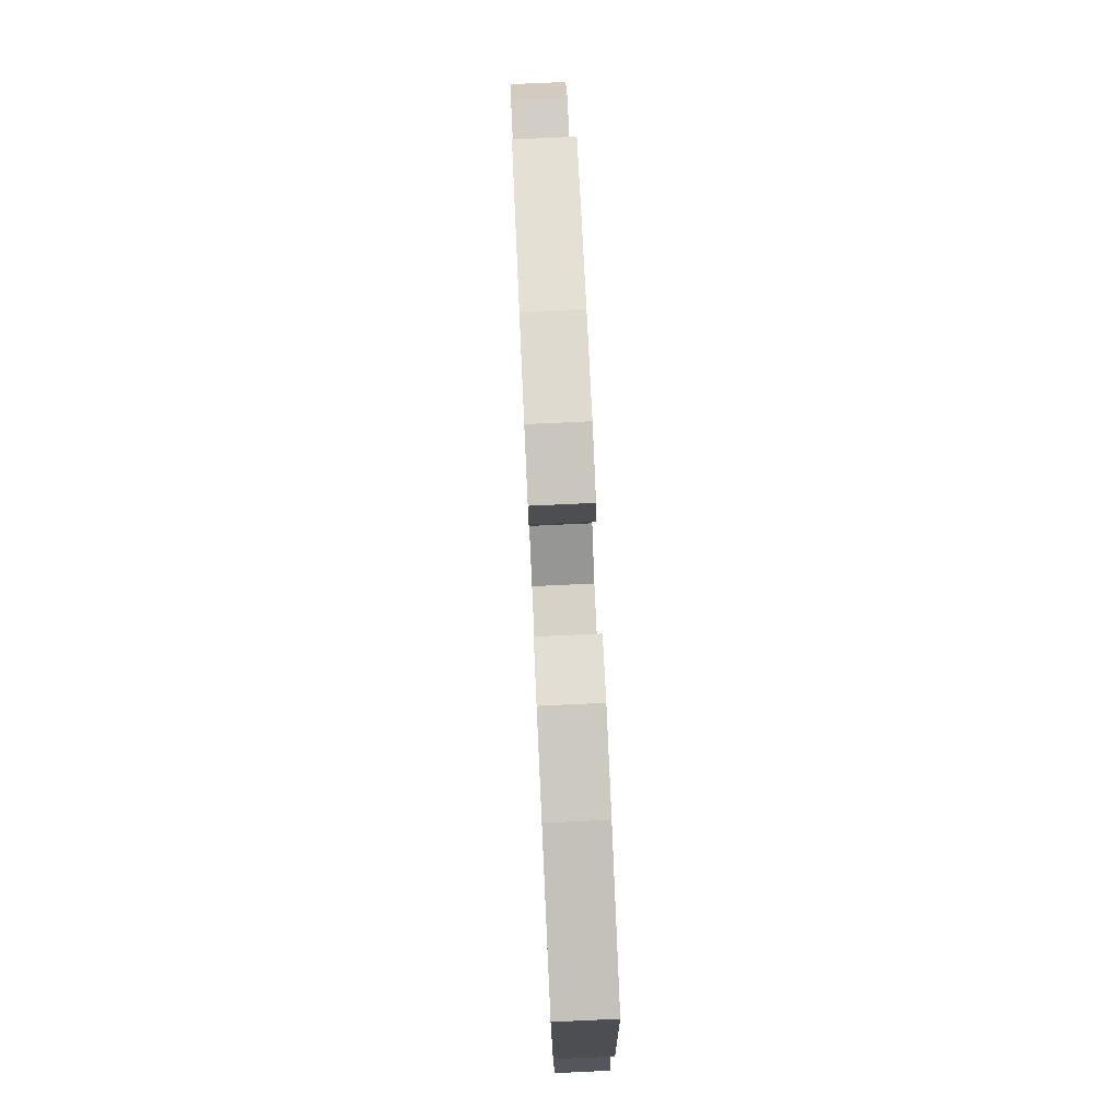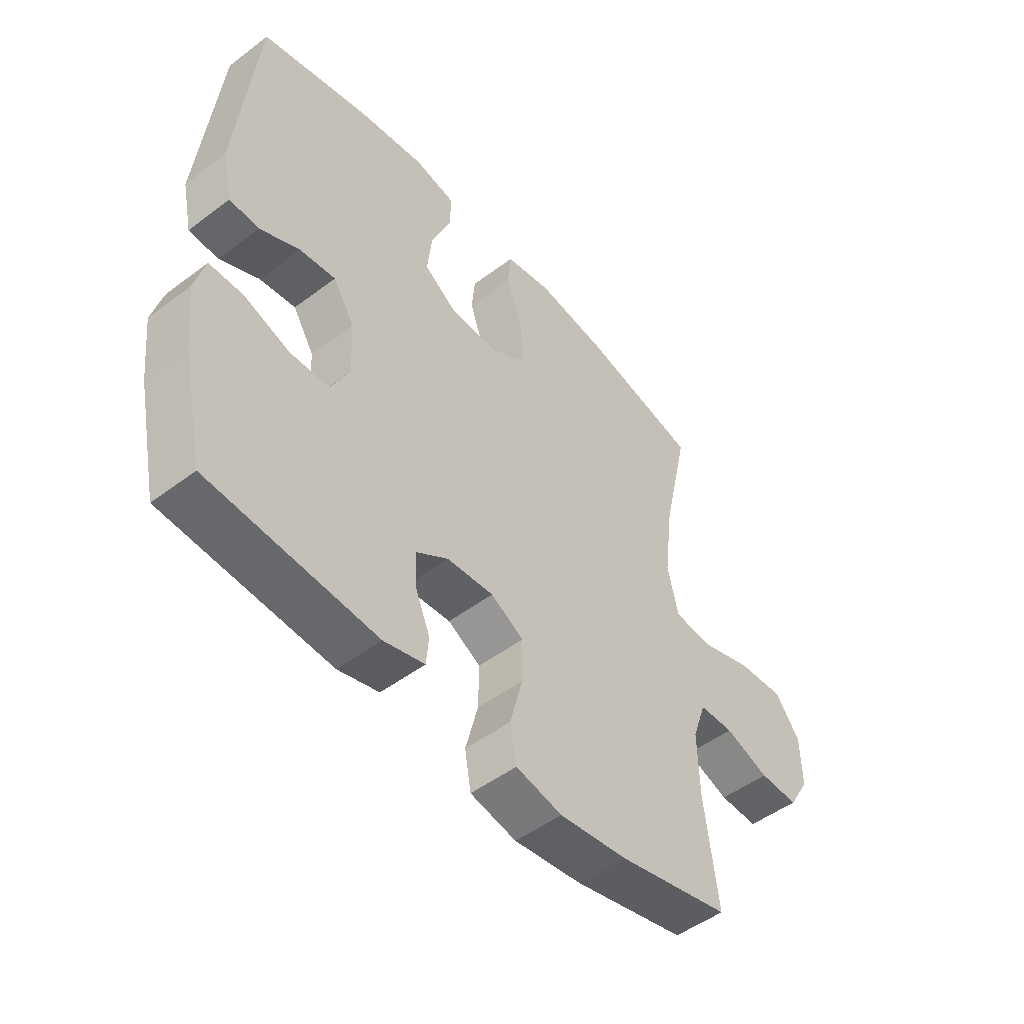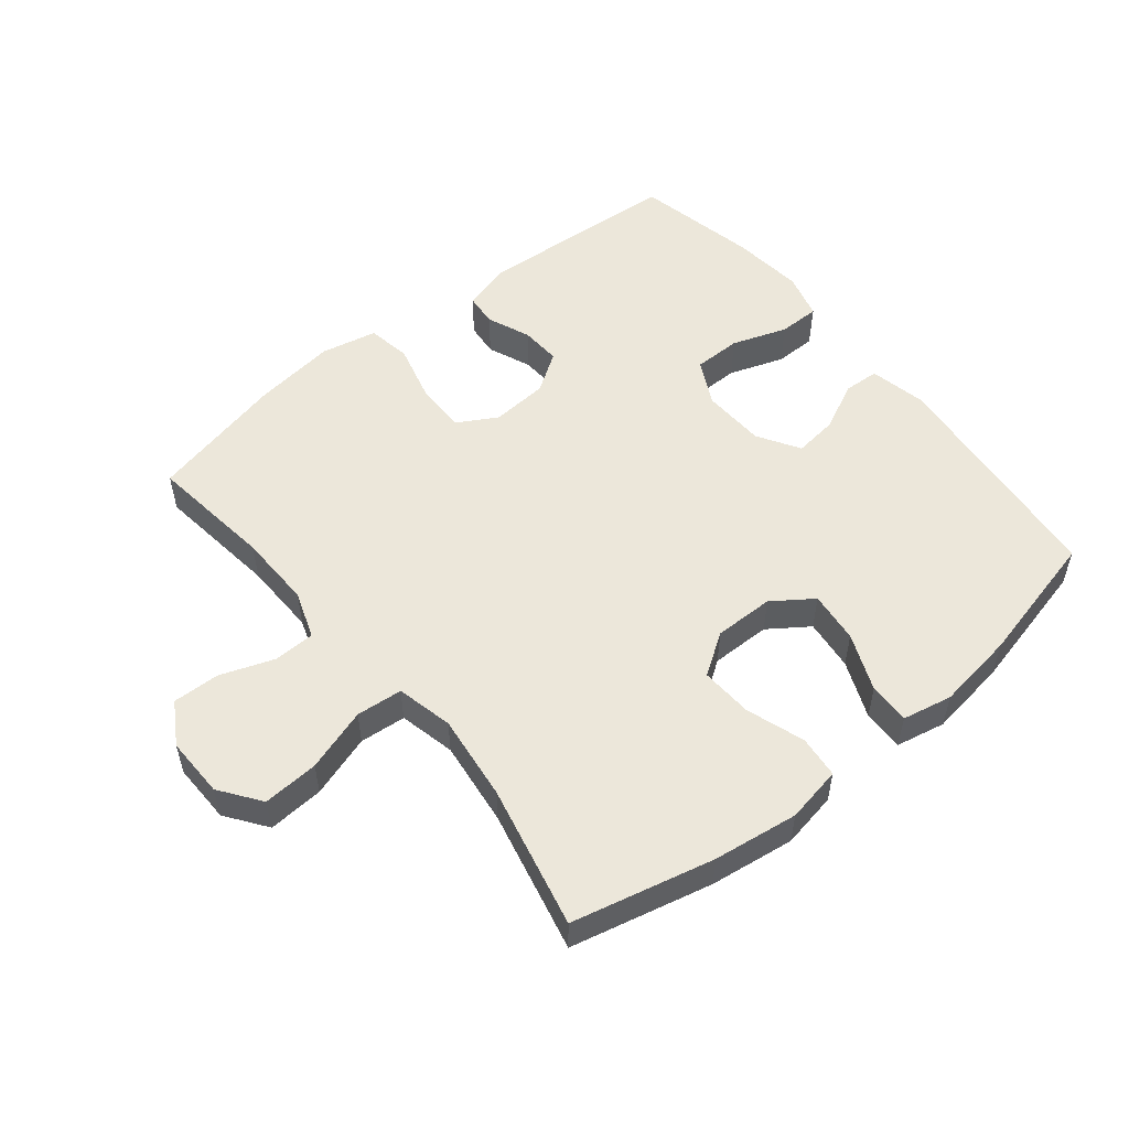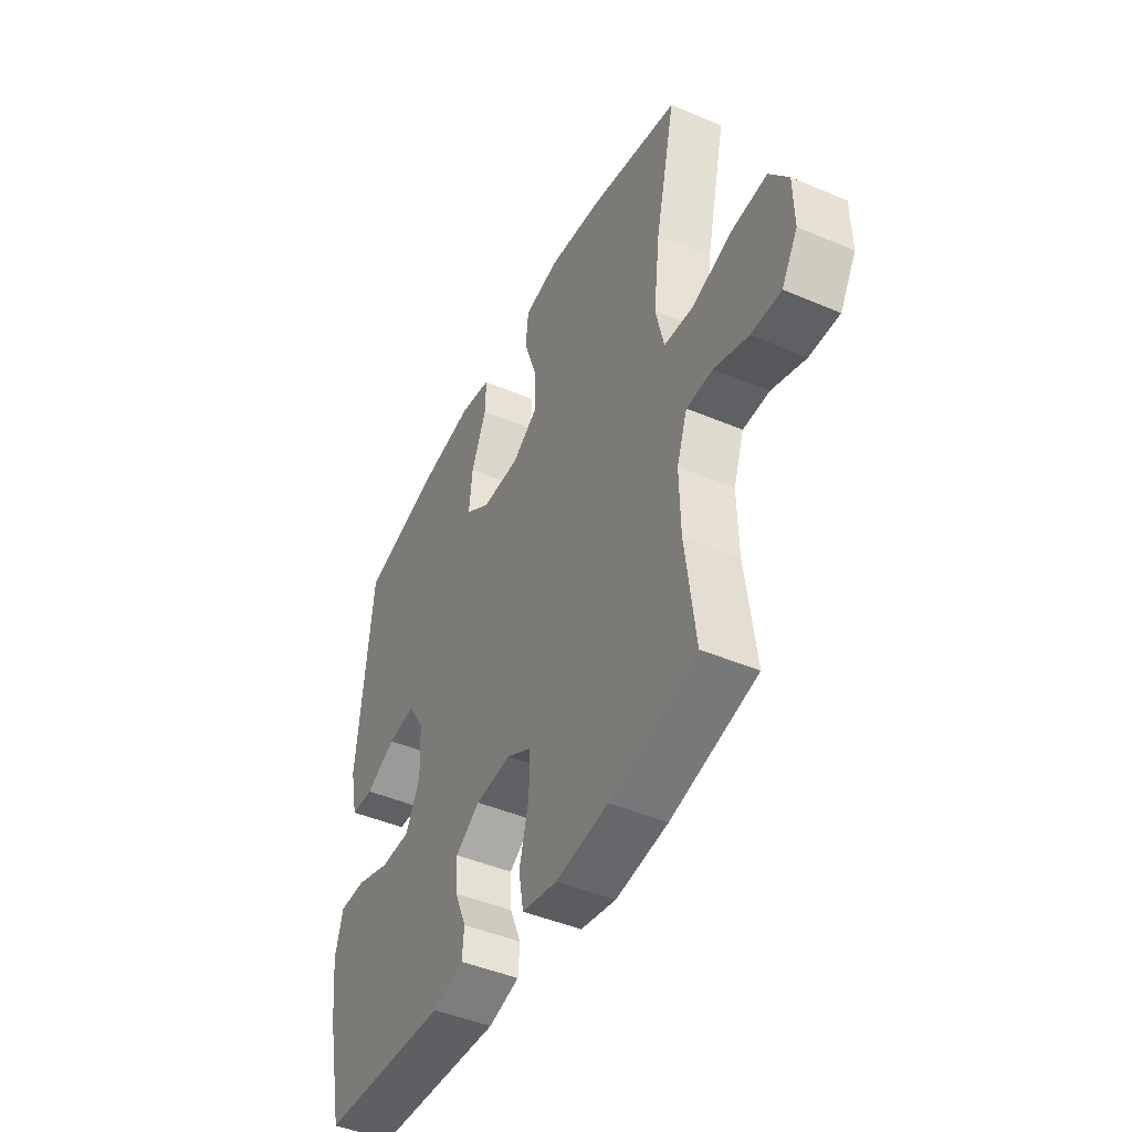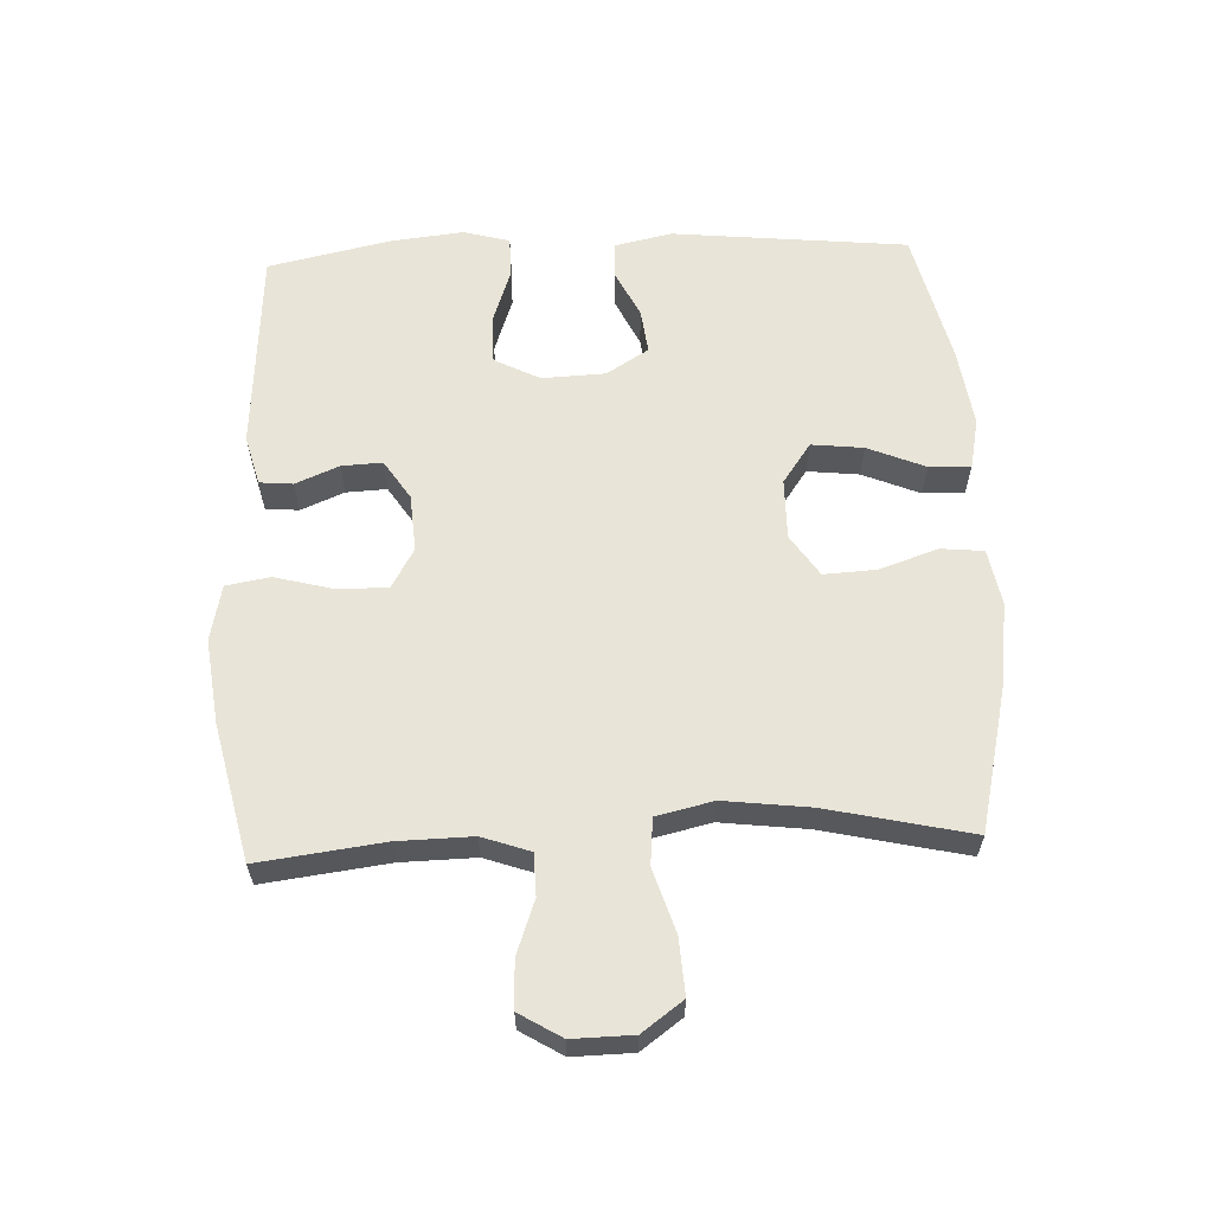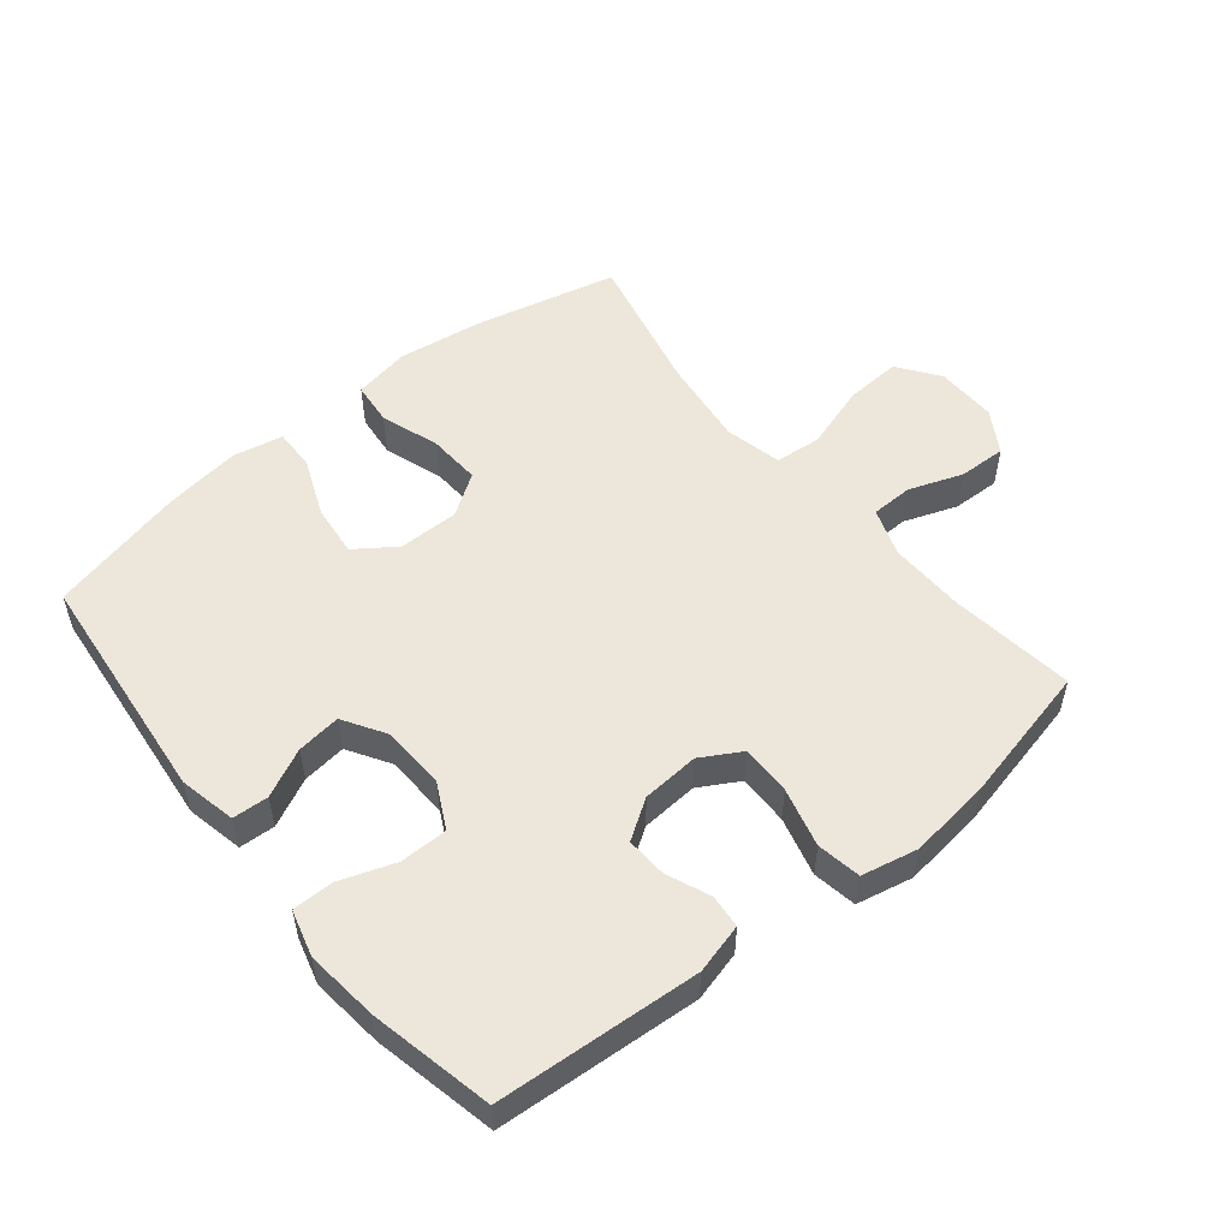
<metadata>
{"format":"obj","ext":"obj","renderer":"f3d","projection":"perspective","resolution":1024,"background":"white","views":[{"elev":78.7,"azim":87.4,"up":"+Z"},{"elev":-49.7,"azim":129.8,"up":"+Z"},{"elev":53.9,"azim":-39.0,"up":"+Y"},{"elev":-45.4,"azim":-116.1,"up":"+Z"},{"elev":61.3,"azim":-92.4,"up":"+Y"},{"elev":53.5,"azim":140.9,"up":"+Y"}]}
</metadata>
<code>
o path5470
v 0.5718 0.0375 -0.3133
v 0.5843 0.0375 -0.1992
v 0.5647 0.0375 -0.1267
v 0.4999 0.0375 -0.1266
v 0.4135 0.0375 -0.1568
v 0.3389 0.0375 -0.1565
v 0.3028 0.0375 -0.08557
v 0.3072 0.0375 0.01405
v 0.3478 0.0375 0.08001
v 0.4167 0.0375 0.07164
v 0.492 0.0375 0.03505
v 0.5484 0.0375 0.03806
v 0.5676 0.0375 0.1274
v 0.5303 0.0375 0.4966
v 0.321 0.0375 0.547
v 0.197 0.0375 0.5648
v 0.1187 0.0375 0.5486
v 0.1204 0.0375 0.4833
v 0.1577 0.0375 0.3931
v 0.1666 0.0375 0.3117
v 0.1038 0.0375 0.2674
v 0.009384 0.0375 0.2667
v -0.05559 0.0375 0.3101
v -0.05098 0.0375 0.3924
v -0.01994 0.0375 0.4846
v -0.02649 0.0375 0.5513
v -0.1147 0.0375 0.5676
v -0.2484 0.0375 0.549
v -0.4714 0.0375 0.4966
v -0.4209 0.0375 0.2713
v -0.4045 0.0375 0.1361
v -0.425 0.0375 0.04693
v -0.4981 0.0375 0.04025
v -0.5973 0.0375 0.07183
v -0.6855 0.0375 0.07735
v -0.7322 0.0375 0.01311
v -0.734 0.0375 -0.08192
v -0.6941 0.0375 -0.1481
v -0.6199 0.0375 -0.1459
v -0.5357 0.0375 -0.1154
v -0.4701 0.0375 -0.1168
v -0.4439 0.0375 -0.1919
v -0.4464 0.0375 -0.3089
v -0.4714 0.0375 -0.5053
v -0.2566 0.0375 -0.5545
v -0.1266 0.0375 -0.5708
v -0.03848 0.0375 -0.552
v -0.02655 0.0375 -0.4831
v -0.05044 0.0375 -0.3908
v -0.05118 0.0375 -0.3121
v 0.01119 0.0375 -0.2763
v 0.1005 0.0375 -0.2828
v 0.1617 0.0375 -0.3231
v 0.1584 0.0375 -0.3868
v 0.13 0.0375 -0.4551
v 0.1346 0.0375 -0.5071
v 0.2125 0.0375 -0.5276
v 0.5303 0.0375 -0.5053
v 0.5718 -0.0375 -0.3133
v 0.5843 -0.0375 -0.1992
v 0.5647 -0.0375 -0.1267
v 0.4999 -0.0375 -0.1266
v 0.4135 -0.0375 -0.1568
v 0.3389 -0.0375 -0.1565
v 0.3028 -0.0375 -0.08557
v 0.3072 -0.0375 0.01405
v 0.3478 -0.0375 0.08001
v 0.4167 -0.0375 0.07164
v 0.492 -0.0375 0.03505
v 0.5484 -0.0375 0.03806
v 0.5676 -0.0375 0.1274
v 0.5303 -0.0375 0.4966
v 0.321 -0.0375 0.547
v 0.197 -0.0375 0.5648
v 0.1187 -0.0375 0.5486
v 0.1204 -0.0375 0.4833
v 0.1577 -0.0375 0.3931
v 0.1666 -0.0375 0.3117
v 0.1038 -0.0375 0.2674
v 0.009384 -0.0375 0.2667
v -0.05559 -0.0375 0.3101
v -0.05098 -0.0375 0.3924
v -0.01994 -0.0375 0.4846
v -0.02649 -0.0375 0.5513
v -0.1147 -0.0375 0.5676
v -0.2484 -0.0375 0.549
v -0.4714 -0.0375 0.4966
v -0.4209 -0.0375 0.2713
v -0.4045 -0.0375 0.1361
v -0.425 -0.0375 0.04693
v -0.4981 -0.0375 0.04025
v -0.5973 -0.0375 0.07183
v -0.6855 -0.0375 0.07735
v -0.7322 -0.0375 0.01311
v -0.734 -0.0375 -0.08192
v -0.6941 -0.0375 -0.1481
v -0.6199 -0.0375 -0.1459
v -0.5357 -0.0375 -0.1154
v -0.4701 -0.0375 -0.1168
v -0.4439 -0.0375 -0.1919
v -0.4464 -0.0375 -0.3089
v -0.4714 -0.0375 -0.5053
v -0.2566 -0.0375 -0.5545
v -0.1266 -0.0375 -0.5708
v -0.03848 -0.0375 -0.552
v -0.02655 -0.0375 -0.4831
v -0.05044 -0.0375 -0.3908
v -0.05118 -0.0375 -0.3121
v 0.01119 -0.0375 -0.2763
v 0.1005 -0.0375 -0.2828
v 0.1617 -0.0375 -0.3231
v 0.1584 -0.0375 -0.3868
v 0.13 -0.0375 -0.4551
v 0.1346 -0.0375 -0.5071
v 0.2125 -0.0375 -0.5276
v 0.5303 -0.0375 -0.5053
v 0.5718 0.0375 -0.3133
v 0.5843 0.0375 -0.1992
v 0.5647 0.0375 -0.1267
v 0.5647 0.0375 -0.1267
v 0.5484 0.0375 0.03806
v 0.5484 0.0375 0.03806
v 0.5676 0.0375 0.1274
v 0.4999 0.0375 -0.1266
v 0.492 0.0375 0.03505
v 0.5303 0.0375 -0.5053
v 0.5303 0.0375 -0.5053
v 0.5303 0.0375 0.4966
v 0.5303 0.0375 0.4966
v 0.4135 0.0375 -0.1568
v 0.4167 0.0375 0.07164
v 0.321 0.0375 0.547
v 0.3478 0.0375 0.08001
v 0.3478 0.0375 0.08001
v 0.3389 0.0375 -0.1565
v 0.3389 0.0375 -0.1565
v 0.3072 0.0375 0.01405
v 0.3028 0.0375 -0.08557
v 0.2125 0.0375 -0.5276
v 0.197 0.0375 0.5648
v 0.1346 0.0375 -0.5071
v 0.1346 0.0375 -0.5071
v 0.1617 0.0375 -0.3231
v 0.1584 0.0375 -0.3868
v 0.1577 0.0375 0.3931
v 0.1666 0.0375 0.3117
v 0.1666 0.0375 0.3117
v 0.1187 0.0375 0.5486
v 0.1187 0.0375 0.5486
v 0.1038 0.0375 0.2674
v 0.1005 0.0375 -0.2828
v 0.13 0.0375 -0.4551
v 0.1204 0.0375 0.4833
v 0.009384 0.0375 0.2667
v 0.01119 0.0375 -0.2763
v -0.05118 0.0375 -0.3121
v -0.05118 0.0375 -0.3121
v -0.05559 0.0375 0.3101
v -0.05098 0.0375 0.3924
v -0.01994 0.0375 0.4846
v -0.02649 0.0375 0.5513
v -0.02649 0.0375 0.5513
v -0.1147 0.0375 0.5676
v -0.03848 0.0375 -0.552
v -0.03848 0.0375 -0.552
v -0.02655 0.0375 -0.4831
v -0.05044 0.0375 -0.3908
v -0.1266 0.0375 -0.5708
v -0.2484 0.0375 0.549
v -0.2566 0.0375 -0.5545
v -0.4714 0.0375 -0.5053
v -0.4714 0.0375 -0.5053
v -0.4045 0.0375 0.1361
v -0.425 0.0375 0.04693
v -0.425 0.0375 0.04693
v -0.4209 0.0375 0.2713
v -0.4439 0.0375 -0.1919
v -0.4464 0.0375 -0.3089
v -0.4981 0.0375 0.04025
v -0.4701 0.0375 -0.1168
v -0.4701 0.0375 -0.1168
v -0.4714 0.0375 0.4966
v -0.4714 0.0375 0.4966
v -0.5357 0.0375 -0.1154
v -0.5973 0.0375 0.07183
v -0.6199 0.0375 -0.1459
v -0.6855 0.0375 0.07735
v -0.6941 0.0375 -0.1481
v -0.6941 0.0375 -0.1481
v -0.7322 0.0375 0.01311
v -0.734 0.0375 -0.08192
v 0.5718 -0.0375 -0.3133
v 0.5843 -0.0375 -0.1992
v 0.5647 -0.0375 -0.1267
v 0.5647 -0.0375 -0.1267
v 0.5484 -0.0375 0.03806
v 0.5484 -0.0375 0.03806
v 0.5676 -0.0375 0.1274
v 0.4999 -0.0375 -0.1266
v 0.492 -0.0375 0.03505
v 0.5303 -0.0375 -0.5053
v 0.5303 -0.0375 -0.5053
v 0.5303 -0.0375 0.4966
v 0.5303 -0.0375 0.4966
v 0.4135 -0.0375 -0.1568
v 0.4167 -0.0375 0.07164
v 0.321 -0.0375 0.547
v 0.3478 -0.0375 0.08001
v 0.3478 -0.0375 0.08001
v 0.3389 -0.0375 -0.1565
v 0.3389 -0.0375 -0.1565
v 0.3072 -0.0375 0.01405
v 0.3028 -0.0375 -0.08557
v 0.2125 -0.0375 -0.5276
v 0.197 -0.0375 0.5648
v 0.1346 -0.0375 -0.5071
v 0.1346 -0.0375 -0.5071
v 0.1617 -0.0375 -0.3231
v 0.1584 -0.0375 -0.3868
v 0.1577 -0.0375 0.3931
v 0.1666 -0.0375 0.3117
v 0.1666 -0.0375 0.3117
v 0.1187 -0.0375 0.5486
v 0.1187 -0.0375 0.5486
v 0.1038 -0.0375 0.2674
v 0.1005 -0.0375 -0.2828
v 0.13 -0.0375 -0.4551
v 0.1204 -0.0375 0.4833
v 0.009384 -0.0375 0.2667
v 0.01119 -0.0375 -0.2763
v -0.05118 -0.0375 -0.3121
v -0.05118 -0.0375 -0.3121
v -0.05559 -0.0375 0.3101
v -0.05098 -0.0375 0.3924
v -0.01994 -0.0375 0.4846
v -0.02649 -0.0375 0.5513
v -0.02649 -0.0375 0.5513
v -0.1147 -0.0375 0.5676
v -0.03848 -0.0375 -0.552
v -0.03848 -0.0375 -0.552
v -0.02655 -0.0375 -0.4831
v -0.05044 -0.0375 -0.3908
v -0.1266 -0.0375 -0.5708
v -0.2484 -0.0375 0.549
v -0.2566 -0.0375 -0.5545
v -0.4714 -0.0375 -0.5053
v -0.4714 -0.0375 -0.5053
v -0.4045 -0.0375 0.1361
v -0.425 -0.0375 0.04693
v -0.425 -0.0375 0.04693
v -0.4209 -0.0375 0.2713
v -0.4439 -0.0375 -0.1919
v -0.4464 -0.0375 -0.3089
v -0.4981 -0.0375 0.04025
v -0.4701 -0.0375 -0.1168
v -0.4701 -0.0375 -0.1168
v -0.4714 -0.0375 0.4966
v -0.4714 -0.0375 0.4966
v -0.5357 -0.0375 -0.1154
v -0.5973 -0.0375 0.07183
v -0.6199 -0.0375 -0.1459
v -0.6855 -0.0375 0.07735
v -0.6941 -0.0375 -0.1481
v -0.6941 -0.0375 -0.1481
v -0.7322 -0.0375 0.01311
v -0.734 -0.0375 -0.08192
f 233 248 229
f 245 231 253
f 251 233 244
f 249 255 252
f 198 200 196
f 205 210 192
f 266 261 265
f 229 249 230
f 257 251 244
f 218 210 226
f 231 245 242
f 262 265 260
f 253 231 252
f 261 266 263
f 236 238 235
f 245 253 246
f 235 238 234
f 234 244 233
f 213 230 226
f 208 225 212
f 242 243 241
f 260 265 261
f 193 205 192
f 214 227 216
f 207 221 203
f 219 227 214
f 205 193 199
f 213 226 210
f 212 230 213
f 221 225 208
f 225 229 212
f 218 219 192
f 260 259 254
f 208 206 203
f 203 221 208
f 230 249 231
f 249 252 231
f 221 207 220
f 254 255 249
f 229 230 212
f 248 249 229
f 199 193 194
f 210 218 192
f 238 244 234
f 254 259 255
f 243 242 245
f 233 251 248
f 260 261 259
f 203 206 198
f 228 215 223
f 241 243 239
f 220 215 228
f 215 220 207
f 206 200 198
f 201 219 214
f 192 219 201
f 1 2 60 59
f 2 120 195 60
f 122 13 71 197
f 3 4 62 61
f 11 12 70 69
f 127 1 59 202
f 13 129 204 71
f 4 5 63 62
f 10 11 69 68
f 14 15 73 72
f 134 10 68 209
f 5 136 211 63
f 8 9 67 66
f 6 7 65 64
f 57 58 116 115
f 15 16 74 73
f 7 8 66 65
f 142 57 115 217
f 53 54 112 111
f 19 147 222 77
f 16 149 224 74
f 20 21 79 78
f 52 53 111 110
f 55 56 114 113
f 54 55 113 112
f 18 19 77 76
f 17 18 76 75
f 21 22 80 79
f 51 52 110 109
f 157 51 109 232
f 22 23 81 80
f 24 25 83 82
f 25 162 237 83
f 26 27 85 84
f 165 48 106 240
f 48 49 107 106
f 46 47 105 104
f 49 50 108 107
f 23 24 82 81
f 27 28 86 85
f 45 46 104 103
f 172 45 103 247
f 31 175 250 89
f 30 31 89 88
f 42 43 101 100
f 32 33 91 90
f 181 42 100 256
f 183 30 88 258
f 28 29 87 86
f 43 44 102 101
f 40 41 99 98
f 33 34 92 91
f 39 40 98 97
f 34 35 93 92
f 189 39 97 264
f 35 36 94 93
f 37 38 96 95
f 36 37 95 94
f 158 154 173
f 170 178 156
f 176 169 158
f 174 177 180
f 123 121 125
f 130 117 135
f 191 190 186
f 154 155 174
f 182 169 176
f 143 151 135
f 156 167 170
f 187 185 190
f 178 177 156
f 186 188 191
f 161 160 163
f 170 171 178
f 160 159 163
f 159 158 169
f 138 151 155
f 133 137 150
f 167 166 168
f 185 186 190
f 118 117 130
f 139 141 152
f 132 128 146
f 144 139 152
f 130 124 118
f 138 135 151
f 137 138 155
f 146 133 150
f 150 137 154
f 143 117 144
f 185 179 184
f 133 128 131
f 128 133 146
f 155 156 174
f 174 156 177
f 146 145 132
f 179 174 180
f 154 137 155
f 173 154 174
f 124 119 118
f 135 117 143
f 163 159 169
f 179 180 184
f 168 170 167
f 158 173 176
f 185 184 186
f 128 123 131
f 153 148 140
f 166 164 168
f 145 153 140
f 140 132 145
f 131 123 125
f 126 139 144
f 117 126 144

</code>
